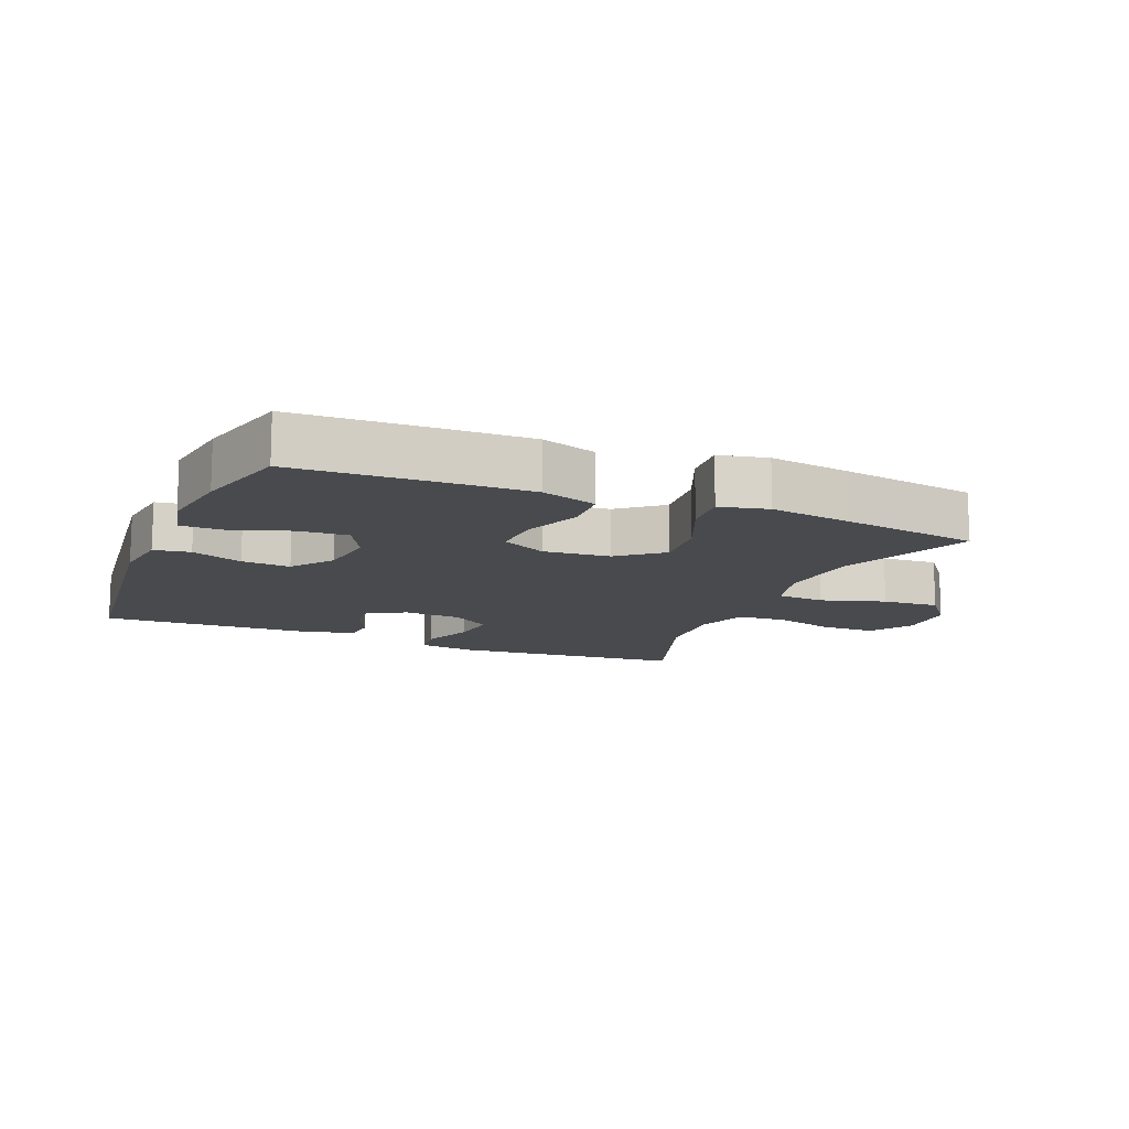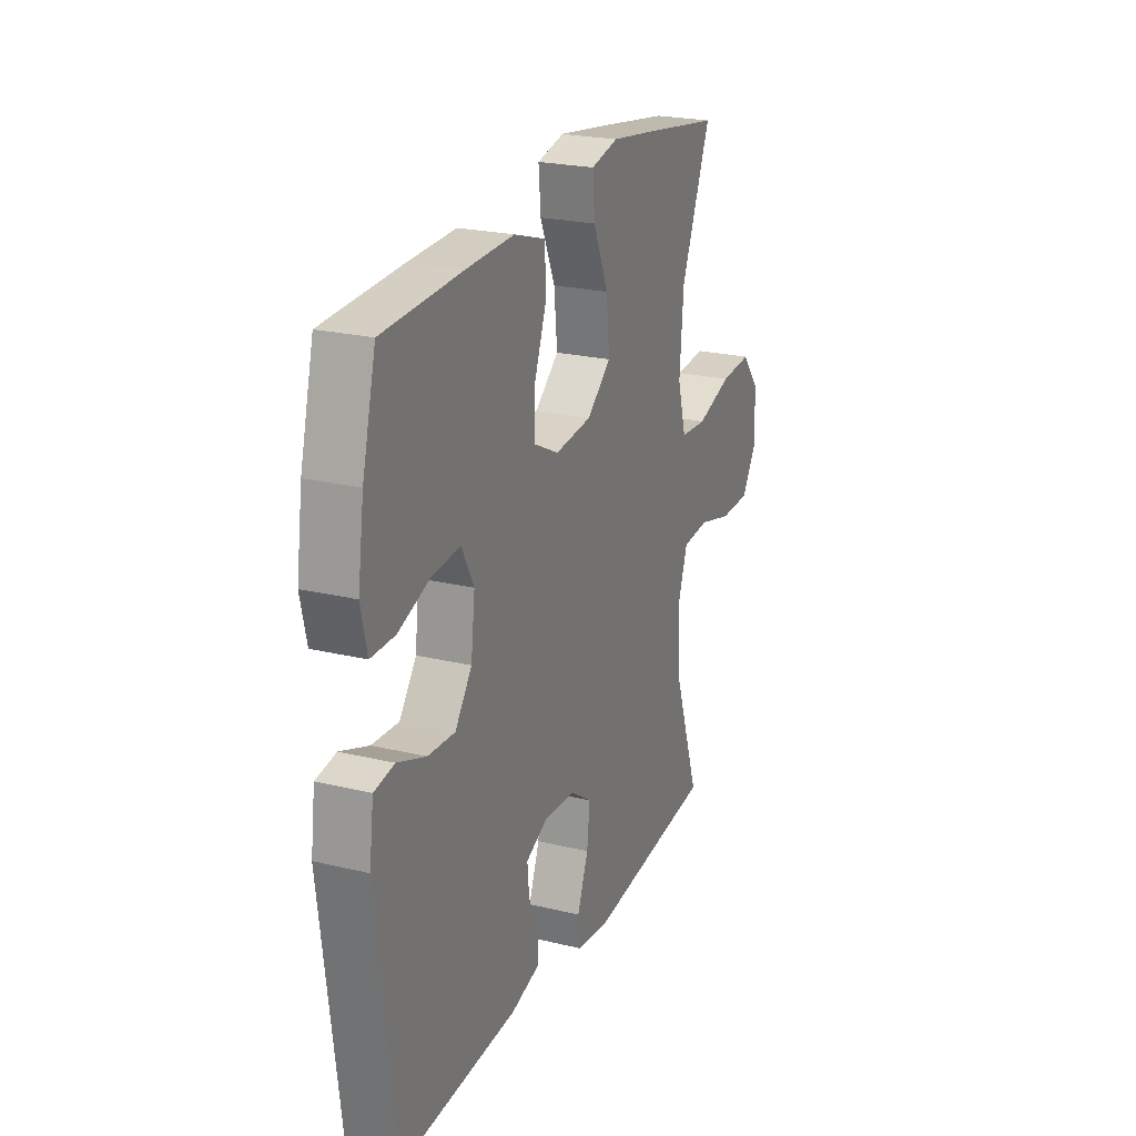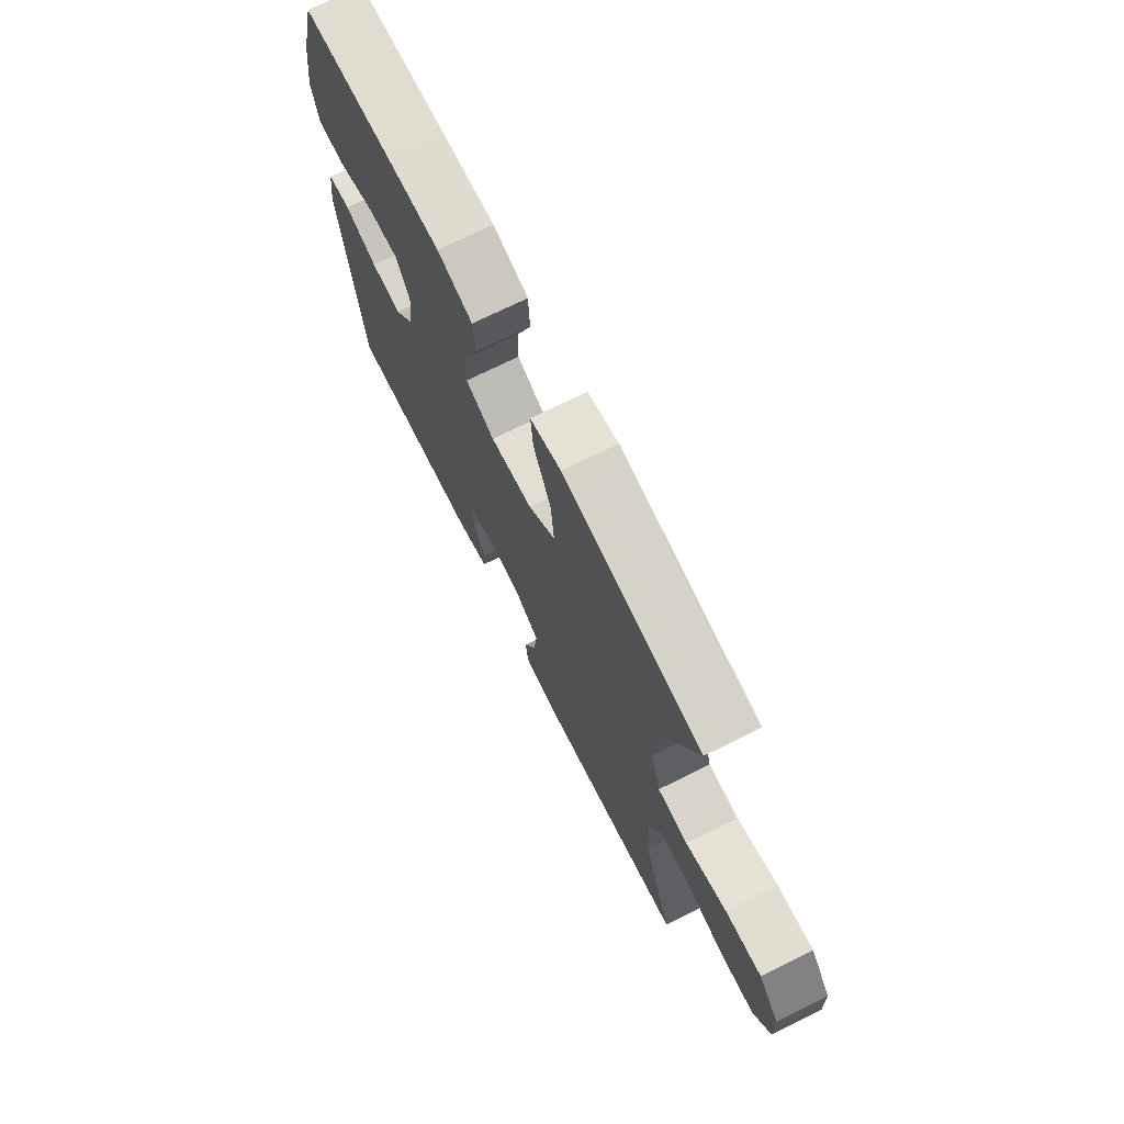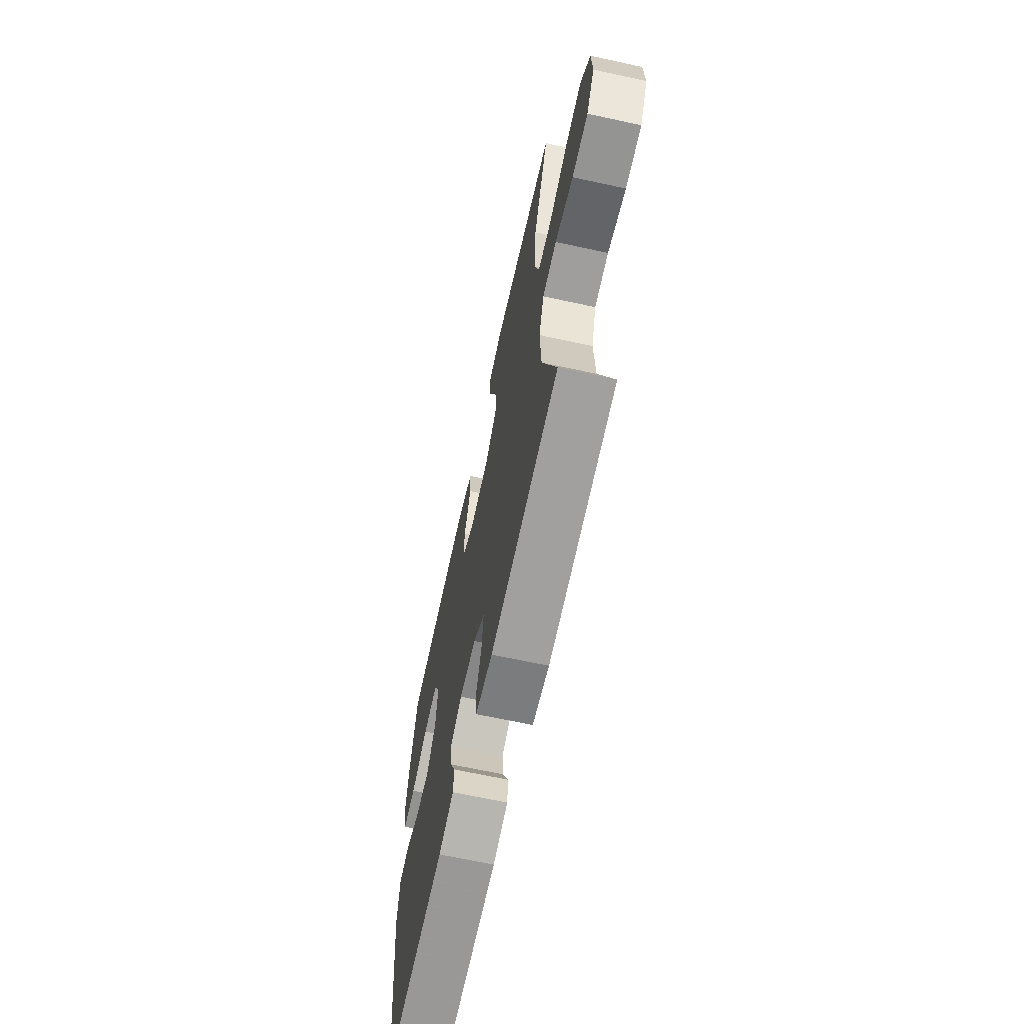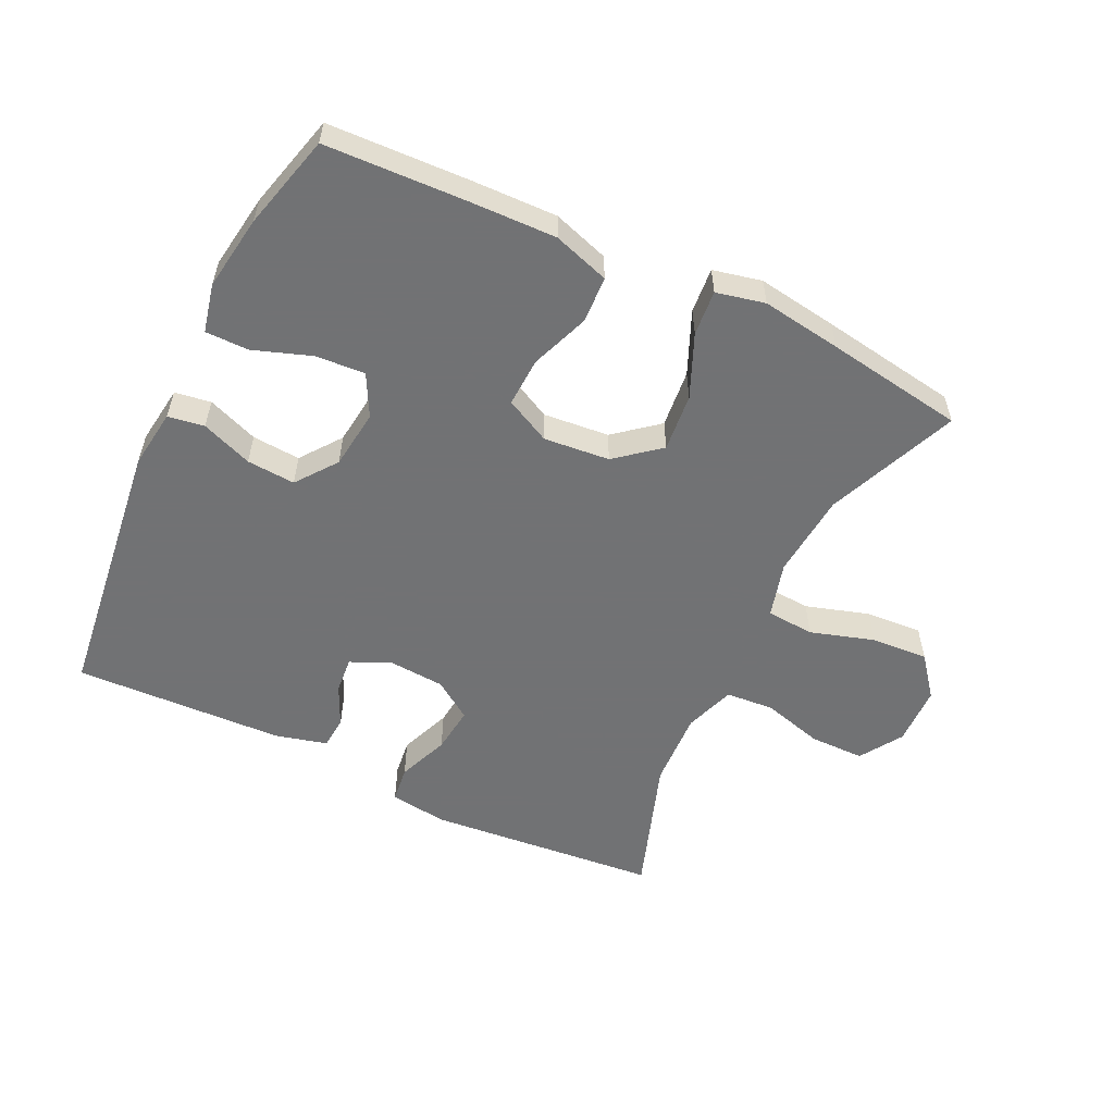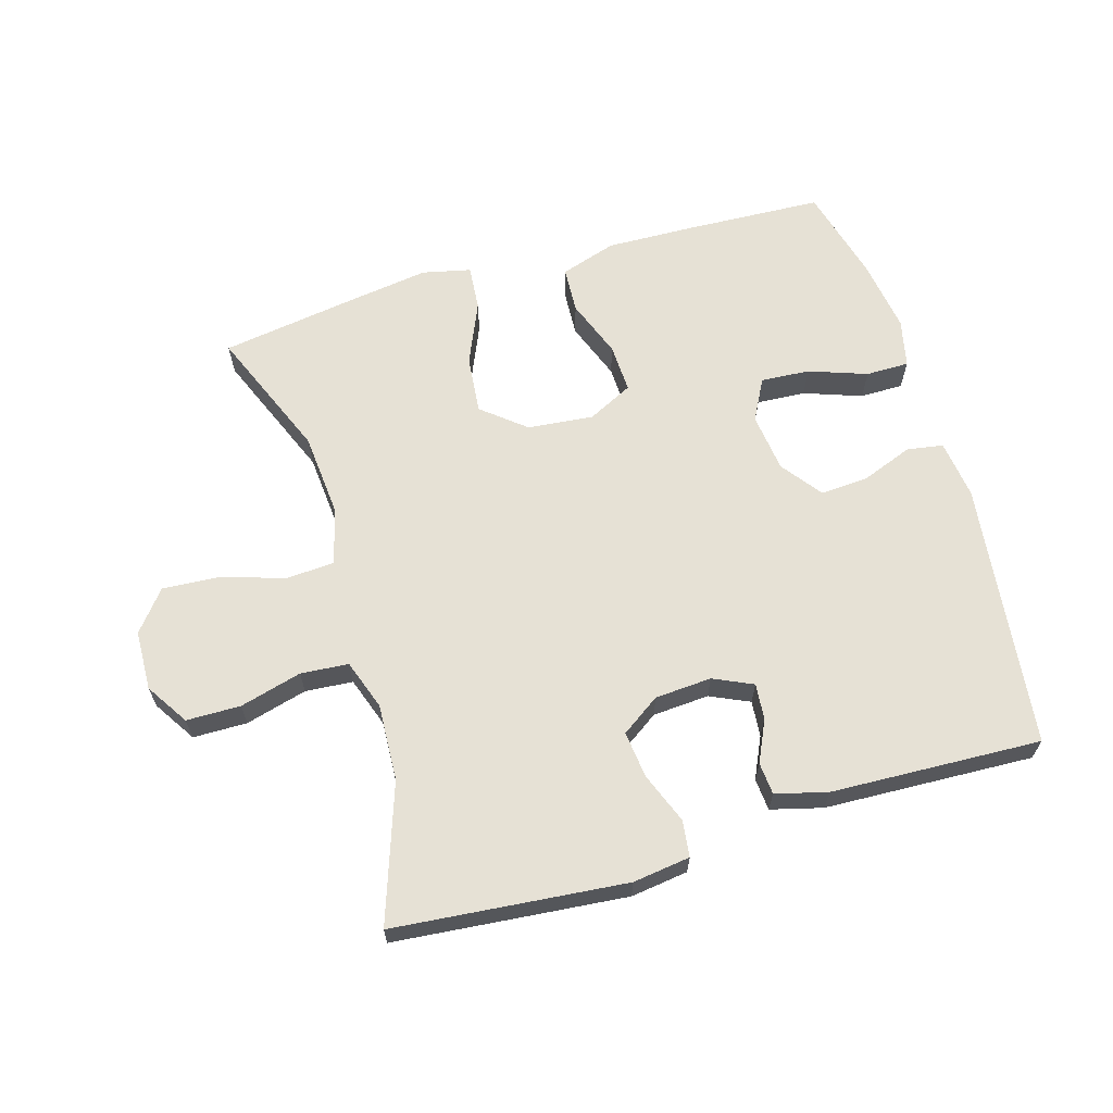
<metadata>
{"format":"obj","ext":"obj","renderer":"f3d","projection":"perspective","resolution":1024,"background":"white","views":[{"elev":-13.0,"azim":-22.8,"up":"+Y"},{"elev":23.2,"azim":-67.8,"up":"+Z"},{"elev":71.7,"azim":63.5,"up":"+Z"},{"elev":-66.3,"azim":77.7,"up":"+Z"},{"elev":-55.6,"azim":-25.8,"up":"+Y"},{"elev":64.2,"azim":163.5,"up":"+Y"}]}
</metadata>
<code>
v 0.5 0.07 0.5
v 0.417 0.07 0.297
v 0.406 0.07 0.165
v 0.43 0.07 0.079
v 0.504 0.07 0.074
v 0.603 0.07 0.105
v 0.691 0.07 0.111
v 0.741 0.07 0.049
v 0.744 0.07 -0.044
v 0.702 0.07 -0.11
v 0.618 0.07 -0.111
v 0.522 0.07 -0.085
v 0.448 0.07 -0.091
v 0.421 0.07 -0.169
v 0.427 0.07 -0.288
v 0.5 0.07 -0.5
v 0.141 0.07 -0.534
v 0.052 0.07 -0.522
v 0.045 0.07 -0.466
v 0.076 0.07 -0.386
v 0.084 0.07 -0.314
v 0.024 0.07 -0.273
v -0.064 0.07 -0.267
v -0.125 0.07 -0.295
v -0.12 0.07 -0.351
v -0.09 0.07 -0.415
v -0.094 0.07 -0.465
v -0.174 0.07 -0.486
v -0.5 0.07 -0.5
v -0.551 0.07 -0.085
v -0.539 0.07 0.006
v -0.483 0.07 0.015
v -0.404 0.07 -0.015
v -0.329 0.07 -0.02
v -0.282 0.07 0.043
v -0.271 0.07 0.135
v -0.305 0.07 0.199
v -0.381 0.07 0.194
v -0.471 0.07 0.162
v -0.538 0.07 0.162
v -0.555 0.07 0.237
v -0.538 0.07 0.353
v -0.5 0.07 0.5
v -0.282 0.07 0.51
v -0.149 0.07 0.514
v -0.062 0.07 0.486
v -0.058 0.07 0.414
v -0.092 0.07 0.323
v -0.095 0.07 0.247
v -0.025 0.07 0.212
v 0.077 0.07 0.222
v 0.144 0.07 0.277
v 0.135 0.07 0.367
v 0.093 0.07 0.464
v 0.087 0.07 0.534
v 0.162 0.07 0.551
v 0.286 0.07 0.533
v 0.5 0 0.5
v 0.417 0 0.297
v 0.406 0 0.165
v 0.43 0 0.079
v 0.504 0 0.074
v 0.603 0 0.105
v 0.691 0 0.111
v 0.741 0 0.049
v 0.744 0 -0.044
v 0.702 0 -0.11
v 0.618 0 -0.111
v 0.522 0 -0.085
v 0.448 0 -0.091
v 0.421 0 -0.169
v 0.427 0 -0.288
v 0.5 0 -0.5
v 0.141 0 -0.534
v 0.052 0 -0.522
v 0.045 0 -0.466
v 0.076 0 -0.386
v 0.084 0 -0.314
v 0.024 0 -0.273
v -0.064 0 -0.267
v -0.125 0 -0.295
v -0.12 0 -0.351
v -0.09 0 -0.415
v -0.094 0 -0.465
v -0.174 0 -0.486
v -0.5 0 -0.5
v -0.551 0 -0.085
v -0.539 0 0.006
v -0.483 0 0.015
v -0.404 0 -0.015
v -0.329 0 -0.02
v -0.282 0 0.043
v -0.271 0 0.135
v -0.305 0 0.199
v -0.381 0 0.194
v -0.471 0 0.162
v -0.538 0 0.162
v -0.555 0 0.237
v -0.538 0 0.353
v -0.5 0 0.5
v -0.282 0 0.51
v -0.149 0 0.514
v -0.062 0 0.486
v -0.058 0 0.414
v -0.092 0 0.323
v -0.095 0 0.247
v -0.025 0 0.212
v 0.077 0 0.222
v 0.144 0 0.277
v 0.135 0 0.367
v 0.093 0 0.464
v 0.087 0 0.534
v 0.162 0 0.551
v 0.286 0 0.533
f 56 57 1 2
f 53 54 55 56
f 52 53 56 2
f 51 52 2 3
f 50 51 3 4
f 45 46 47 48
f 45 48 49
f 44 45 49
f 43 44 49
f 42 43 49
f 41 42 49 50
f 38 39 40 41
f 37 38 41
f 30 31 32 33
f 30 33 34
f 29 30 34
f 28 29 34 35
f 25 26 27 28
f 24 25 28 35
f 17 18 19 20
f 15 16 17 20
f 14 15 20 21
f 13 14 21 22
f 9 10 11 12
f 9 12 13
f 8 9 13
f 5 6 7 8
f 4 5 8 13
f 37 41 50
f 36 37 50 4
f 23 24 35 36
f 22 23 36
f 4 13 22 36
f 59 58 114 113
f 113 112 111 110
f 59 113 110 109
f 60 59 109 108
f 61 60 108 107
f 105 104 103 102
f 106 105 102
f 106 102 101
f 106 101 100
f 106 100 99
f 107 106 99 98
f 98 97 96 95
f 98 95 94
f 90 89 88 87
f 91 90 87
f 91 87 86
f 92 91 86 85
f 85 84 83 82
f 92 85 82 81
f 77 76 75 74
f 77 74 73 72
f 78 77 72 71
f 79 78 71 70
f 69 68 67 66
f 70 69 66
f 70 66 65
f 65 64 63 62
f 70 65 62 61
f 107 98 94
f 61 107 94 93
f 93 92 81 80
f 93 80 79
f 93 79 70 61
f 1 58 59 2
f 2 59 60 3
f 3 60 61 4
f 4 61 62 5
f 5 62 63 6
f 6 63 64 7
f 7 64 65 8
f 8 65 66 9
f 9 66 67 10
f 10 67 68 11
f 11 68 69 12
f 12 69 70 13
f 13 70 71 14
f 14 71 72 15
f 15 72 73 16
f 16 73 74 17
f 17 74 75 18
f 18 75 76 19
f 19 76 77 20
f 20 77 78 21
f 21 78 79 22
f 22 79 80 23
f 23 80 81 24
f 24 81 82 25
f 25 82 83 26
f 26 83 84 27
f 27 84 85 28
f 28 85 86 29
f 29 86 87 30
f 30 87 88 31
f 31 88 89 32
f 32 89 90 33
f 33 90 91 34
f 34 91 92 35
f 35 92 93 36
f 36 93 94 37
f 37 94 95 38
f 38 95 96 39
f 39 96 97 40
f 40 97 98 41
f 41 98 99 42
f 42 99 100 43
f 43 100 101 44
f 44 101 102 45
f 45 102 103 46
f 46 103 104 47
f 47 104 105 48
f 48 105 106 49
f 49 106 107 50
f 50 107 108 51
f 51 108 109 52
f 52 109 110 53
f 53 110 111 54
f 54 111 112 55
f 55 112 113 56
f 56 113 114 57
f 57 114 58 1

</code>
